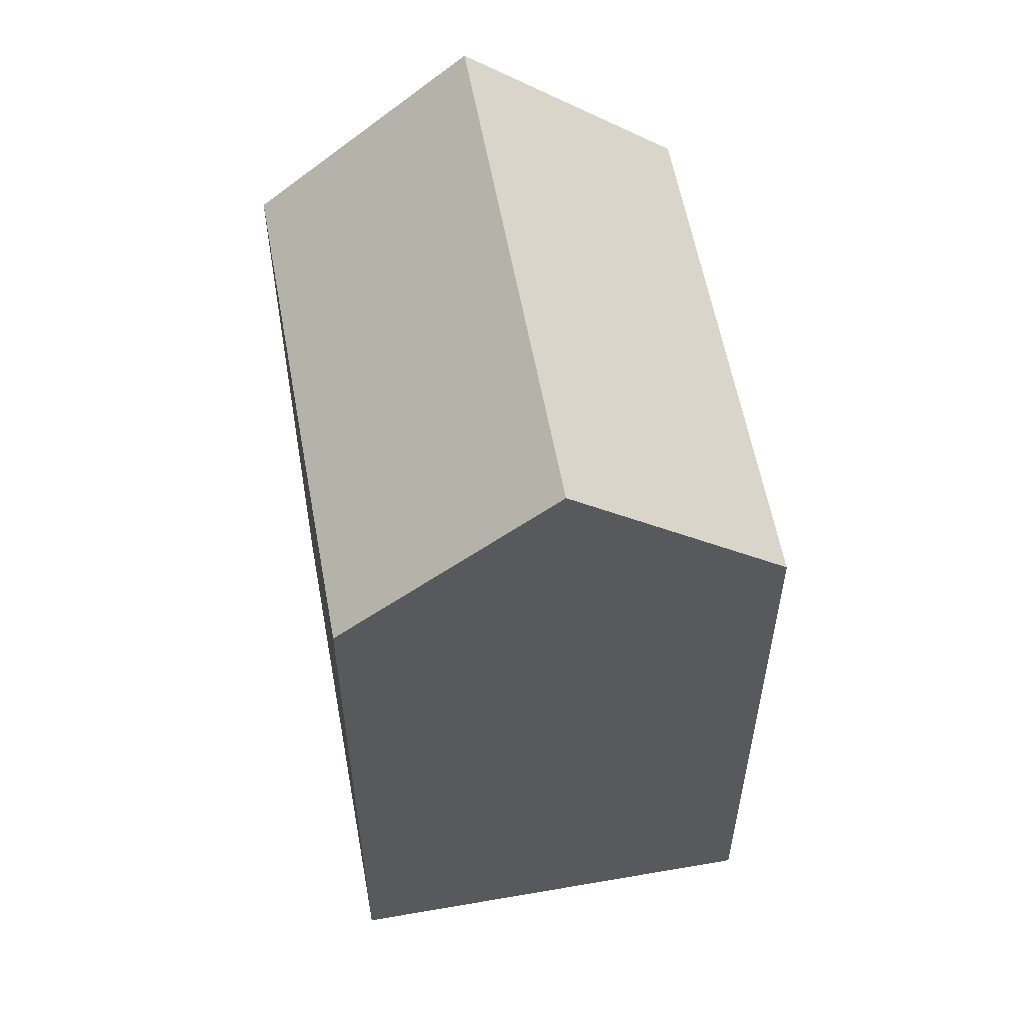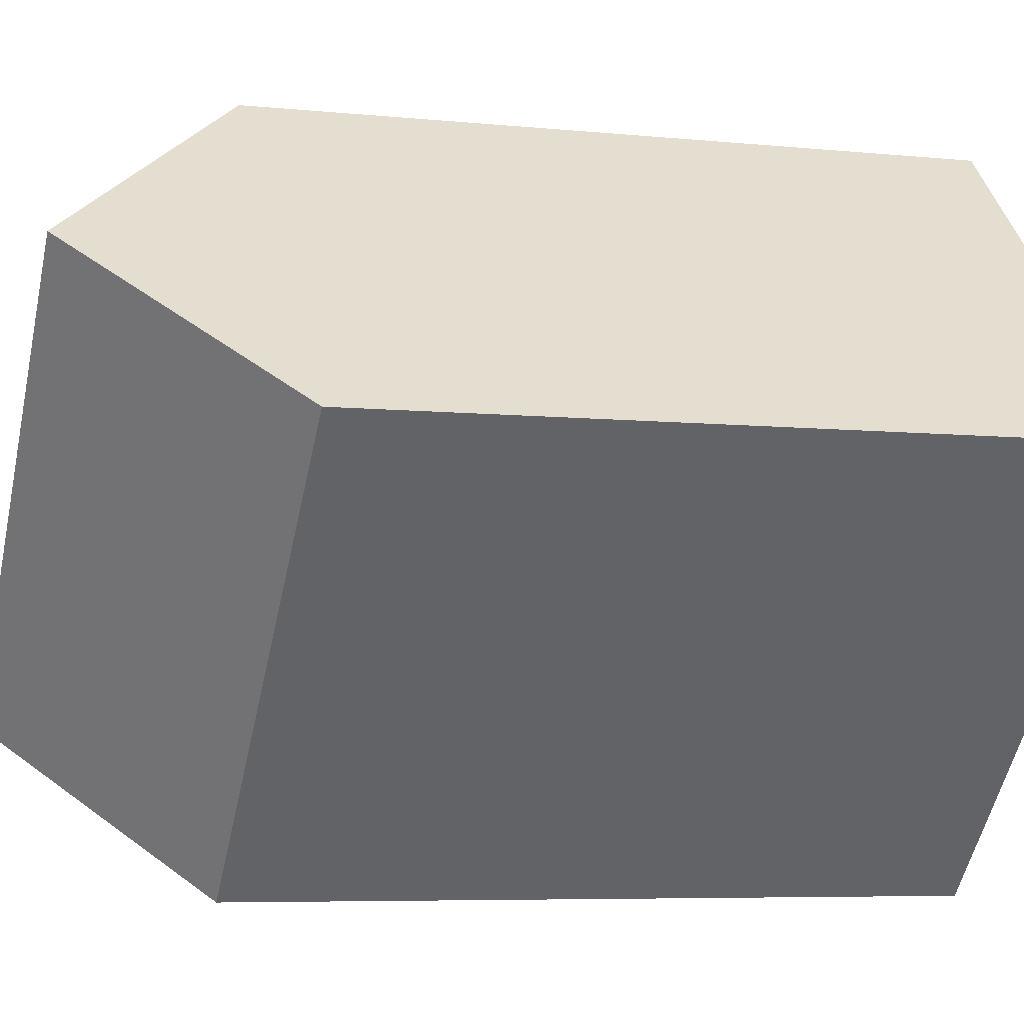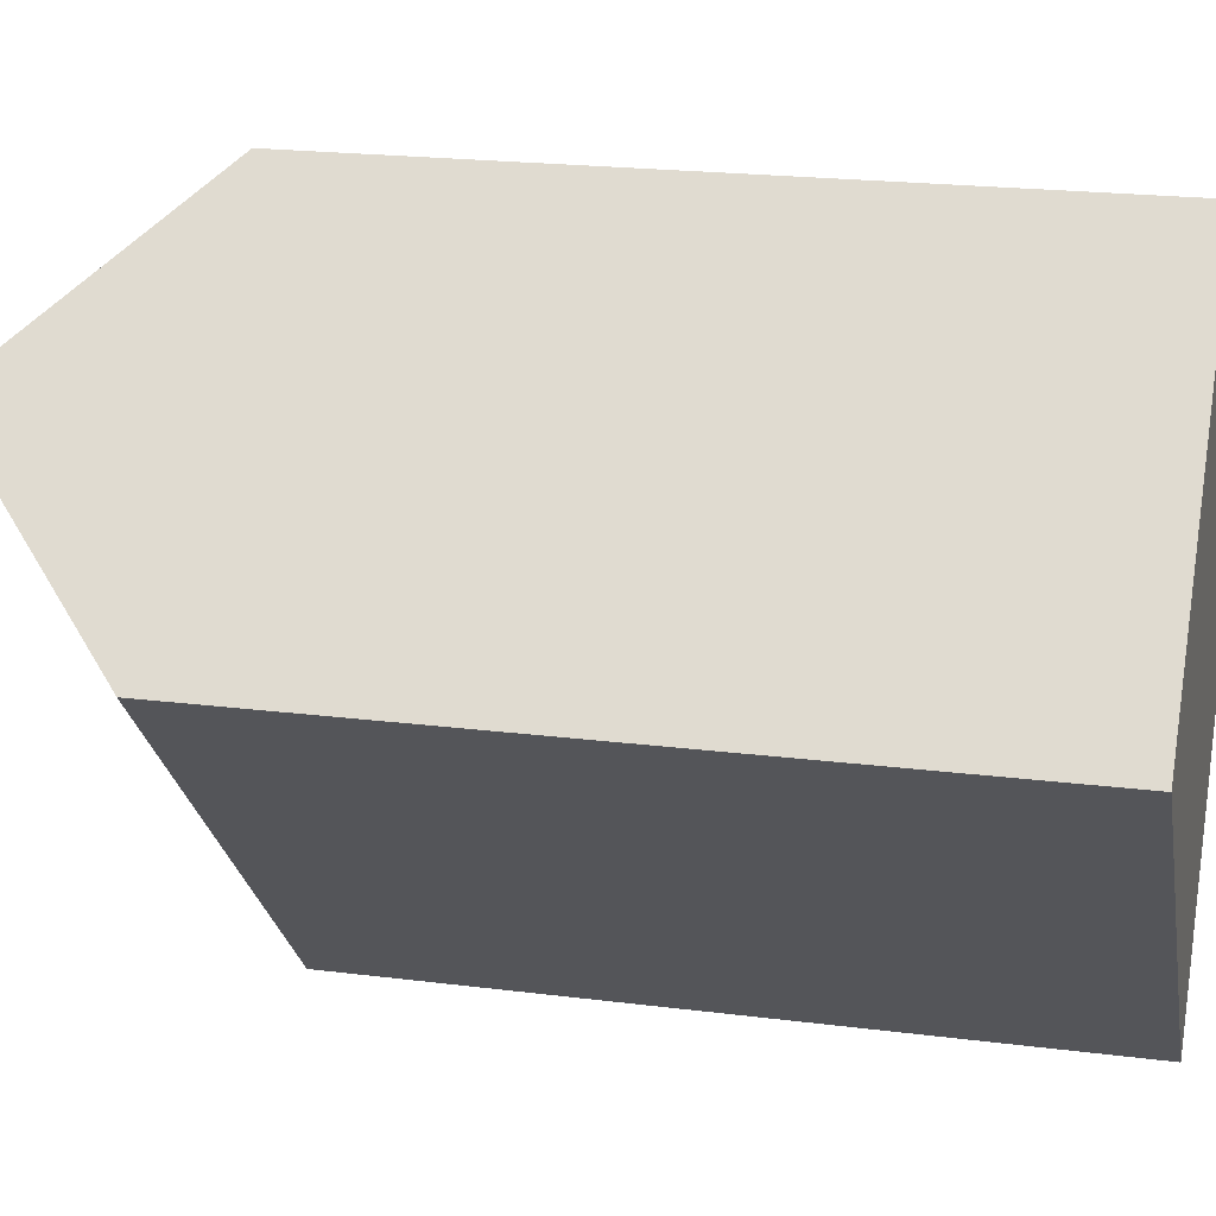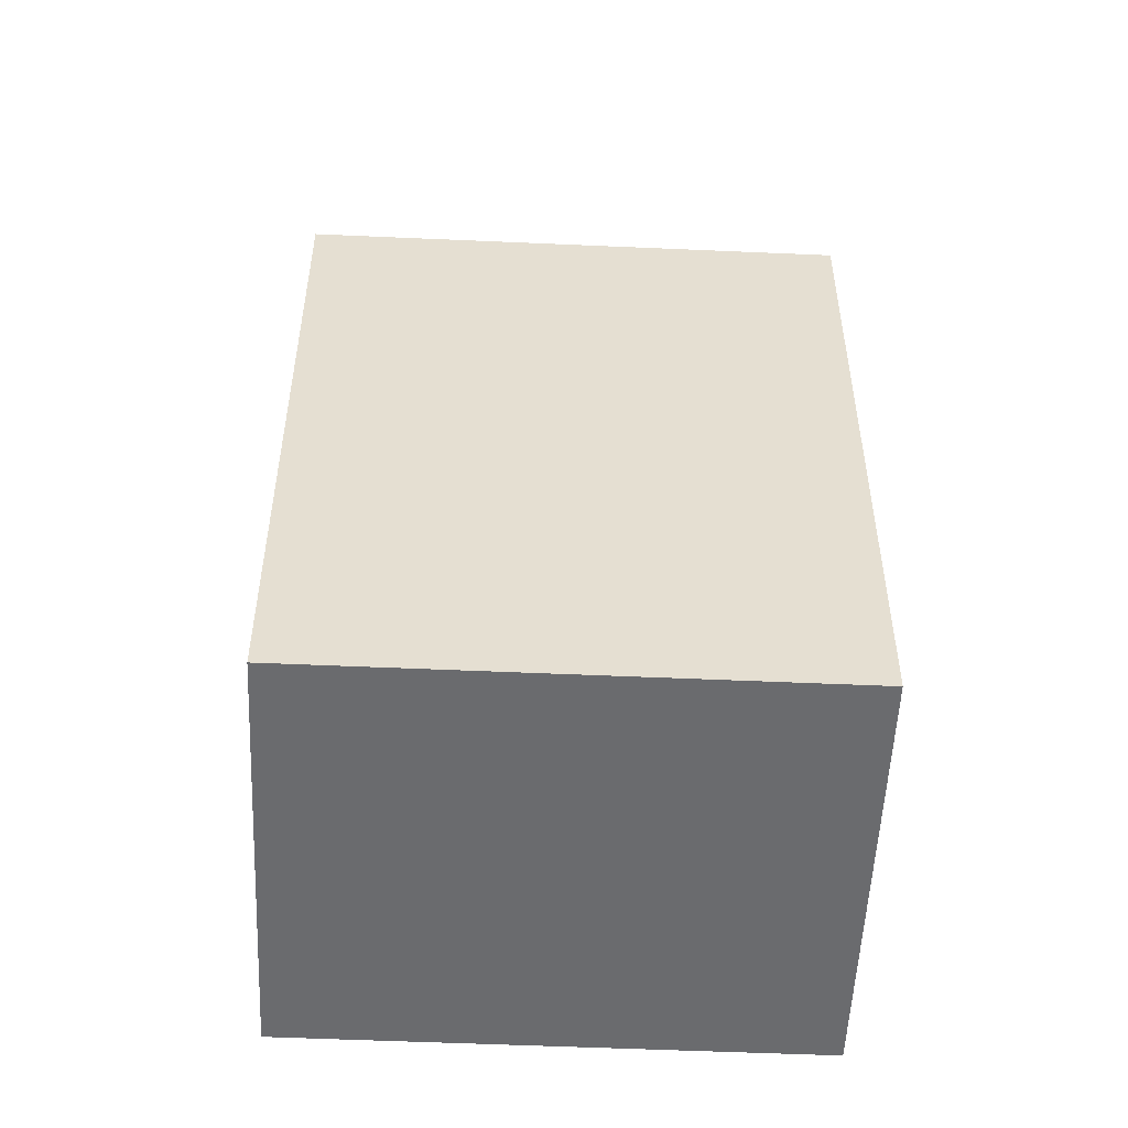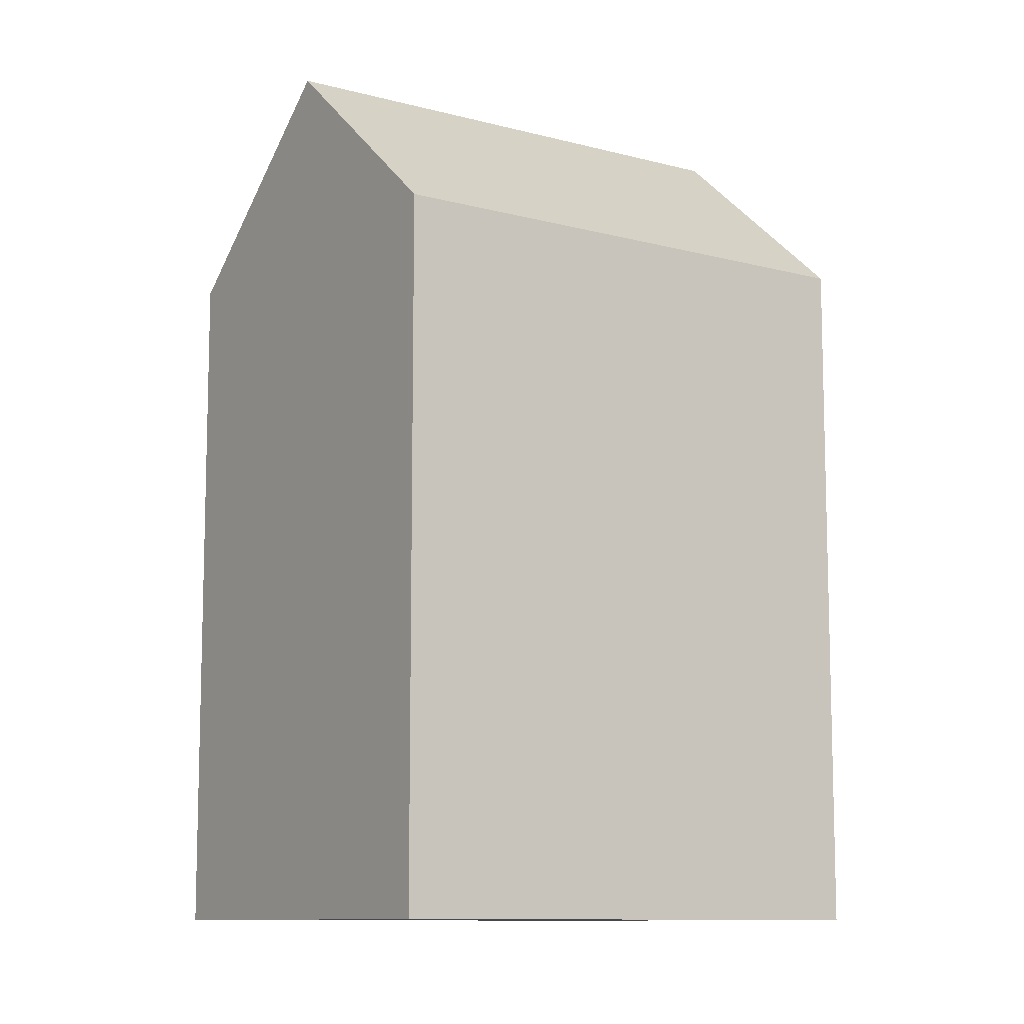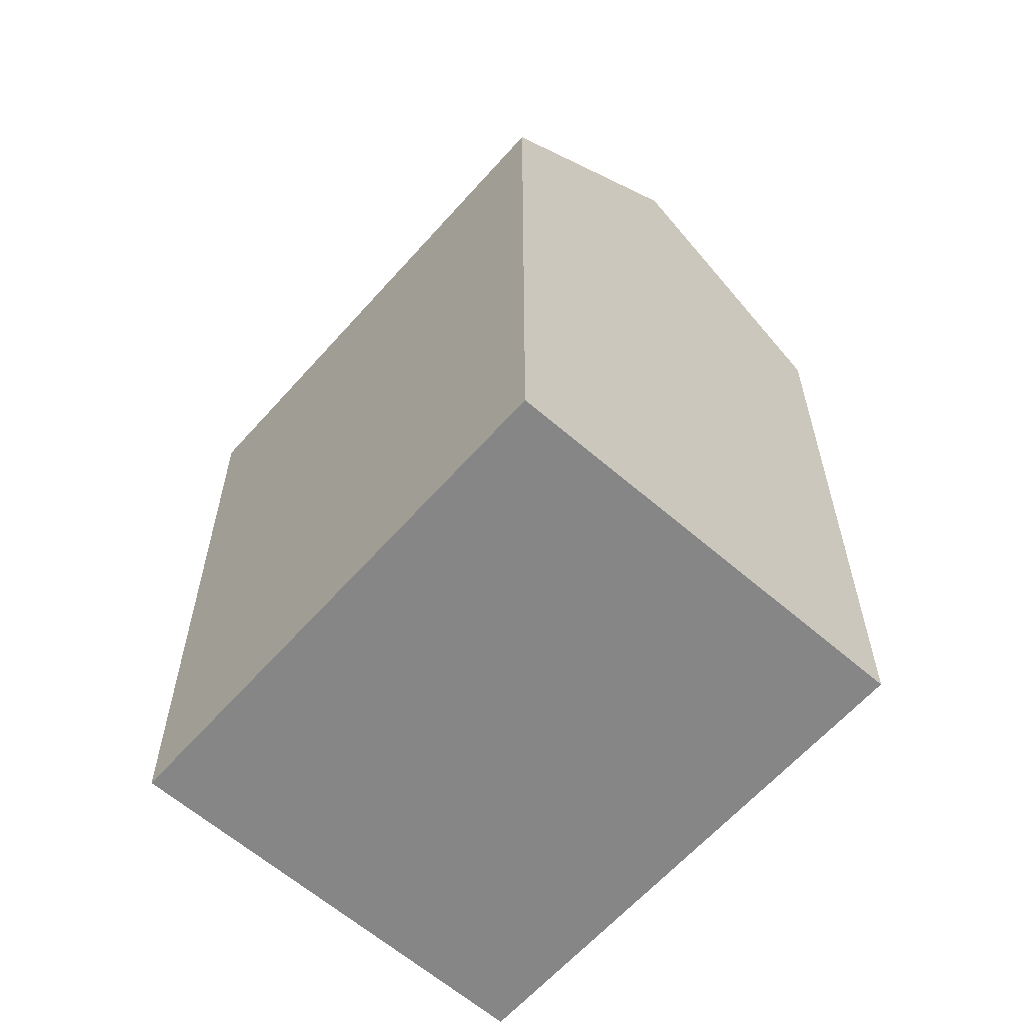
<metadata>
{"format":"obj","ext":"obj","renderer":"f3d","projection":"perspective","resolution":1024,"background":"white","views":[{"elev":58.1,"azim":125.3,"up":"+Y"},{"elev":-6.1,"azim":-107.5,"up":"+Z"},{"elev":20.1,"azim":-76.7,"up":"+Z"},{"elev":-53.3,"azim":42.9,"up":"+Y"},{"elev":-10.2,"azim":11.2,"up":"+Y"},{"elev":-62.1,"azim":94.2,"up":"+Y"}]}
</metadata>
<code>
v  11.78 19.77 -5.05
v  0.0003326 15.63 -0.0004955
v  3.484 19.77 3.422
v  8.296 15.63 -8.473
v  15.26 15.63 -1.627
v  6.968 15.63 6.845
v  3.484 -2.096e-16 3.423
v  6.968 -4.192e-16 6.846
v  0 0 0
v  11.78 3.092e-16 -5.049
v  8.296 5.188e-16 -8.472
v  15.26 9.958e-17 -1.626
g defaultobject
f 1 2 3
f 2 1 4
f 5 3 6
f 3 5 1
f 6 7 8
f 7 6 9
f 9 6 2
f 2 6 3
f 4 10 11
f 10 4 12
f 12 4 5
f 5 4 1
f 2 11 9
f 11 2 4
f 12 6 8
f 6 12 5
f 7 12 8
f 12 7 9
f 12 9 10
f 10 9 11

</code>
